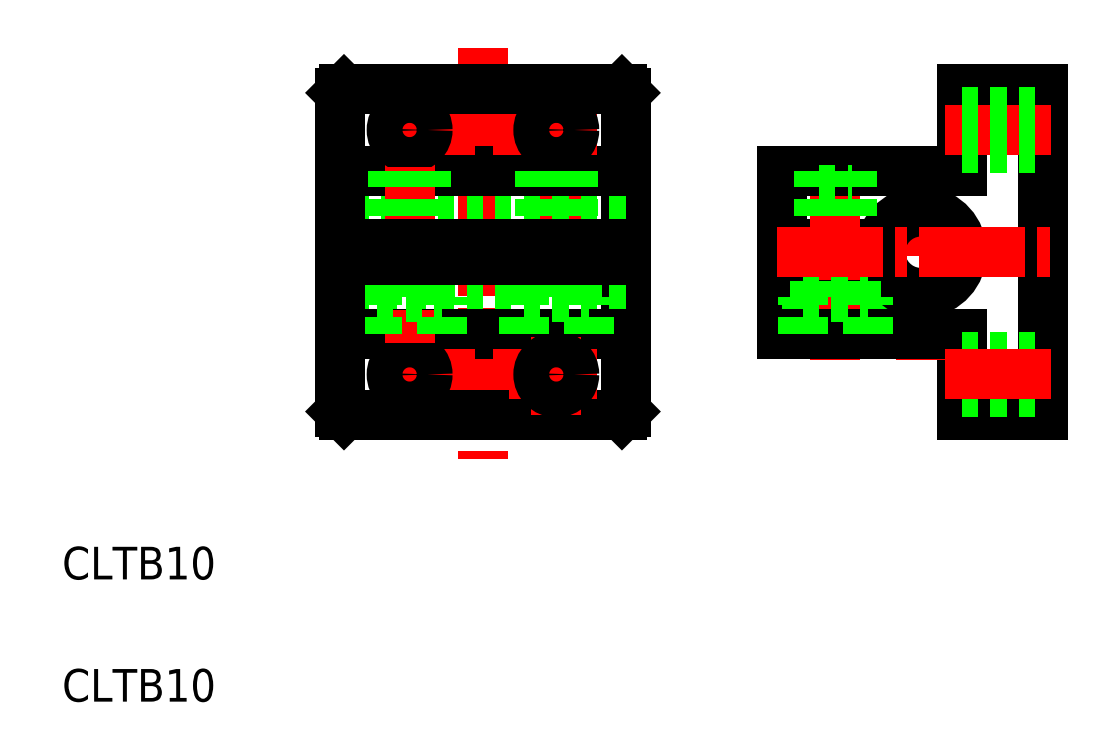
<metadata>
{"format":"dxf","ext":"dxf","renderer":"ezdxf+matplotlib","layout":"modelspace","background":"white","min_lineweight":24,"dpi":150}
</metadata>
<code>
0
SECTION
2
ENTITIES
0
TEXT
8
0
10
2553
20
172
30
0
40
4
1
CLTB10
0
TEXT
8
0
10
2553
20
187
30
0
40
4
1
CLTB10
0
LINE
8
CENTER
10
2614
20
247.2
30
0
11
2614
21
237.6
31
0
0
LINE
8
CENTER
10
2605
20
252.3
30
0
11
2605
21
201.8
31
0
0
LINE
8
0
10
2674
20
247.2
30
0
11
2674
21
207.2
31
0
0
LINE
8
0
10
2623
20
207.6
30
0
11
2623
21
246.7
31
0
0
LINE
8
CENTER
10
2614
20
237.6
30
0
11
2614
21
216.1
31
0
0
LINE
8
0
10
2605
20
207.2
30
0
11
2622
21
207.2
31
0
0
LINE
8
0
10
2623
20
207.6
30
0
11
2622
21
207.2
31
0
0
LINE
8
0
10
2623
20
222.2
30
0
11
2588
21
222.2
31
0
0
LINE
8
CENTER
10
2586
20
227.2
30
0
11
2625
21
227.2
31
0
0
LINE
8
0
10
2623
20
217.2
30
0
11
2588
21
217.2
31
0
0
LINE
8
0
10
2623
20
232.2
30
0
11
2588
21
232.2
31
0
0
LINE
8
0
10
2623
20
237.2
30
0
11
2588
21
237.2
31
0
0
LINE
8
0
10
2664
20
207.2
30
0
11
2674
21
207.2
31
0
0
LINE
8
0
10
2642
20
237.2
30
0
11
2642
21
228.2
31
0
0
LINE
8
0
10
2645
20
217.7
30
0
11
2652
21
217.7
31
0
0
LINE
8
0
10
2642
20
228.2
30
0
11
2654
21
228.2
31
0
0
LINE
8
0
10
2642
20
226.2
30
0
11
2654
21
226.2
31
0
0
LINE
8
0
10
2642
20
226.2
30
0
11
2642
21
217.2
31
0
0
LINE
8
0
10
2645
20
221.7
30
0
11
2645
21
217.7
31
0
0
LINE
8
0
10
2652
20
221.7
30
0
11
2652
21
217.7
31
0
0
LINE
8
CENTER
10
2606
20
242.2
30
0
11
2619
21
242.2
31
0
0
LINE
8
0
10
2605
20
247.2
30
0
11
2622
21
247.2
31
0
0
LINE
8
0
10
2623
20
246.7
30
0
11
2622
21
247.2
31
0
0
LINE
8
0
10
2664
20
247.2
30
0
11
2674
21
247.2
31
0
0
LINE
8
CENTER
10
2592
20
242.2
30
0
11
2604
21
242.2
31
0
0
LINE
8
CENTER
10
2606
20
212.2
30
0
11
2619
21
212.2
31
0
0
LINE
8
CENTER
10
2592
20
212.2
30
0
11
2604
21
212.2
31
0
0
LINE
8
CENTER
10
2596
20
247.2
30
0
11
2596
21
237.6
31
0
0
LINE
8
CENTER
10
2614
20
207.2
30
0
11
2614
21
216.7
31
0
0
LINE
8
CENTER
10
2596
20
207.2
30
0
11
2596
21
216.7
31
0
0
CIRCLE
8
0
10
2596
20
242.2
30
0
40
2.2
0
CIRCLE
8
0
10
2614
20
242.2
30
0
40
2.2
0
CIRCLE
8
0
10
2614
20
212.2
30
0
40
2.2
0
CIRCLE
8
0
10
2596
20
212.2
30
0
40
2.2
0
LINE
8
0
10
2664
20
247.2
30
0
11
2664
21
237.2
31
0
0
LINE
8
0
10
2664
20
217.2
30
0
11
2664
21
207.2
31
0
0
LINE
8
CENTER
10
2659
20
239.7
30
0
11
2659
21
213.9
31
0
0
ARC
8
0
10
2659
20
227.2
30
0
40
5
50
191.5
51
168.5
0
LINE
8
CENTER
10
2648
20
239.7
30
0
11
2648
21
213.9
31
0
0
LINE
8
0
10
2642
20
237.2
30
0
11
2664
21
237.2
31
0
0
LINE
8
0
10
2642
20
217.2
30
0
11
2664
21
217.2
31
0
0
LINE
8
0
10
2652
20
217.2
30
0
11
2652
21
221.7
31
0
0
LINE
8
0
10
2651
20
221.7
30
0
11
2651
21
226.2
31
0
0
LINE
8
0
10
2644
20
217.2
30
0
11
2644
21
221.7
31
0
0
LINE
8
0
10
2644
20
221.7
30
0
11
2652
21
221.7
31
0
0
LINE
8
0
10
2646
20
221.7
30
0
11
2646
21
226.2
31
0
0
LINE
8
0
10
2646
20
234.9
30
0
11
2650
21
234.9
31
0
0
LINE
8
0
10
2646
20
237.2
30
0
11
2646
21
228.2
31
0
0
LINE
8
0
10
2647
20
237.2
30
0
11
2647
21
228.2
31
0
0
LINE
8
0
10
2650
20
237.2
30
0
11
2650
21
228.2
31
0
0
LINE
8
0
10
2650
20
237.2
30
0
11
2650
21
228.2
31
0
0
LINE
8
CENTER
10
2641
20
227.2
30
0
11
2676
21
227.2
31
0
0
LINE
8
CENTER
10
2596
20
237.6
30
0
11
2596
21
216.1
31
0
0
LINE
8
0
10
2617
20
221.7
30
0
11
2617
21
226.2
31
0
0
LINE
8
0
10
2618
20
217.2
30
0
11
2618
21
221.7
31
0
0
LINE
8
0
10
2610
20
221.7
30
0
11
2618
21
221.7
31
0
0
LINE
8
0
10
2612
20
221.7
30
0
11
2612
21
226.2
31
0
0
LINE
8
0
10
2610
20
217.2
30
0
11
2610
21
221.7
31
0
0
LINE
8
0
10
2599
20
221.7
30
0
11
2599
21
226.2
31
0
0
LINE
8
0
10
2600
20
217.2
30
0
11
2600
21
221.7
31
0
0
LINE
8
0
10
2592
20
221.7
30
0
11
2600
21
221.7
31
0
0
LINE
8
0
10
2594
20
221.7
30
0
11
2594
21
226.2
31
0
0
LINE
8
0
10
2592
20
217.2
30
0
11
2592
21
221.7
31
0
0
LINE
8
0
10
2616
20
237.2
30
0
11
2616
21
228.2
31
0
0
LINE
8
0
10
2616
20
237.2
30
0
11
2616
21
228.2
31
0
0
LINE
8
0
10
2612
20
237.2
30
0
11
2612
21
228.2
31
0
0
LINE
8
0
10
2612
20
237.2
30
0
11
2612
21
228.2
31
0
0
LINE
8
0
10
2594
20
237.2
30
0
11
2594
21
228.2
31
0
0
LINE
8
0
10
2594
20
237.2
30
0
11
2594
21
228.2
31
0
0
LINE
8
0
10
2598
20
237.2
30
0
11
2598
21
228.2
31
0
0
LINE
8
0
10
2598
20
237.2
30
0
11
2598
21
228.2
31
0
0
LINE
8
0
10
2623
20
228.2
30
0
11
2588
21
228.2
31
0
0
LINE
8
0
10
2623
20
226.2
30
0
11
2588
21
226.2
31
0
0
LINE
8
0
10
2588
20
246.7
30
0
11
2588
21
247.2
31
0
0
LINE
8
0
10
2605
20
247.2
30
0
11
2588
21
247.2
31
0
0
LINE
8
0
10
2605
20
207.2
30
0
11
2588
21
207.2
31
0
0
LINE
8
0
10
2588
20
246.7
30
0
11
2588
21
207.6
31
0
0
LINE
8
0
10
2588
20
207.6
30
0
11
2588
21
207.2
31
0
0
LINE
8
0
10
2664
20
214.4
30
0
11
2674
21
214.4
31
0
0
LINE
8
0
10
2664
20
210
30
0
11
2674
21
210
31
0
0
LINE
8
CENTER
10
2662
20
212.2
30
0
11
2676
21
212.2
31
0
0
LINE
8
CENTER
10
2662
20
242.2
30
0
11
2676
21
242.2
31
0
0
LINE
8
0
10
2664
20
244.4
30
0
11
2674
21
244.4
31
0
0
LINE
8
0
10
2664
20
240
30
0
11
2674
21
240
31
0
0
ENDSEC
0
EOF

</code>
